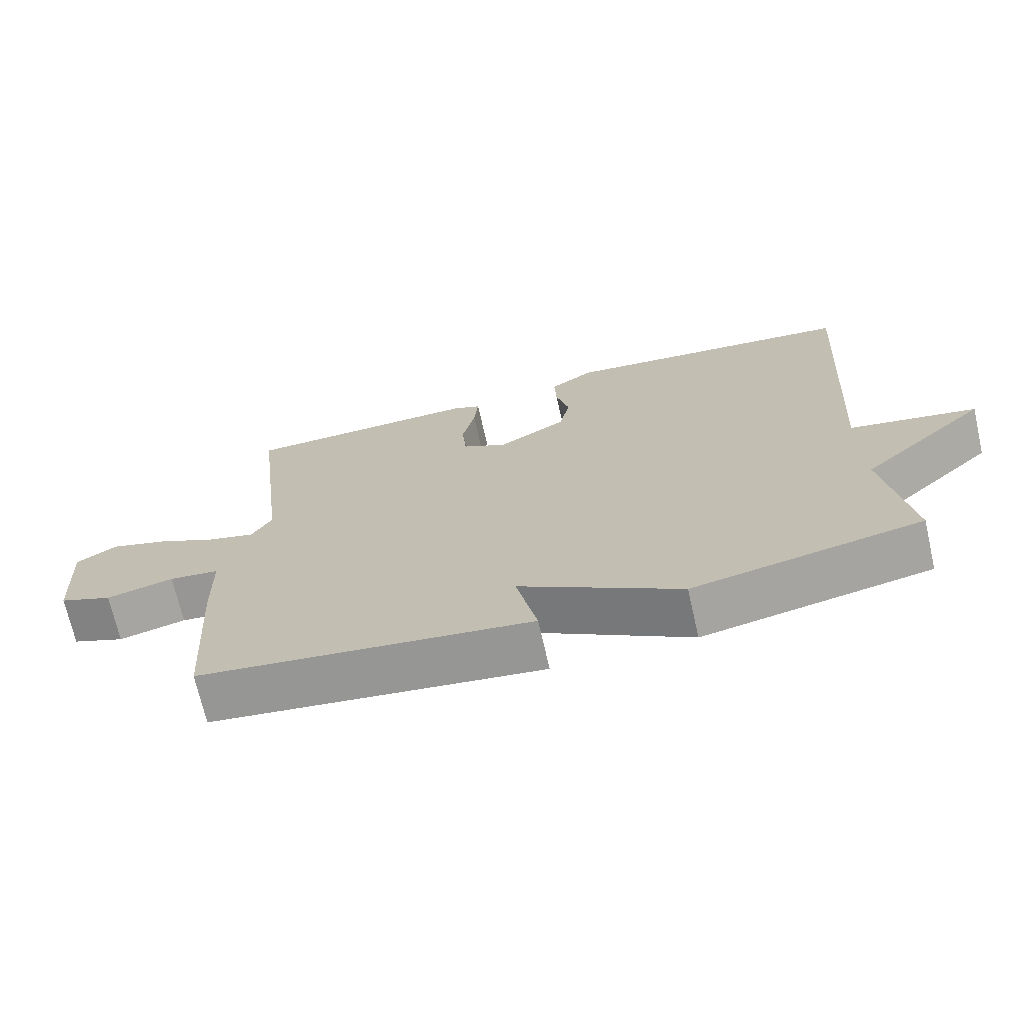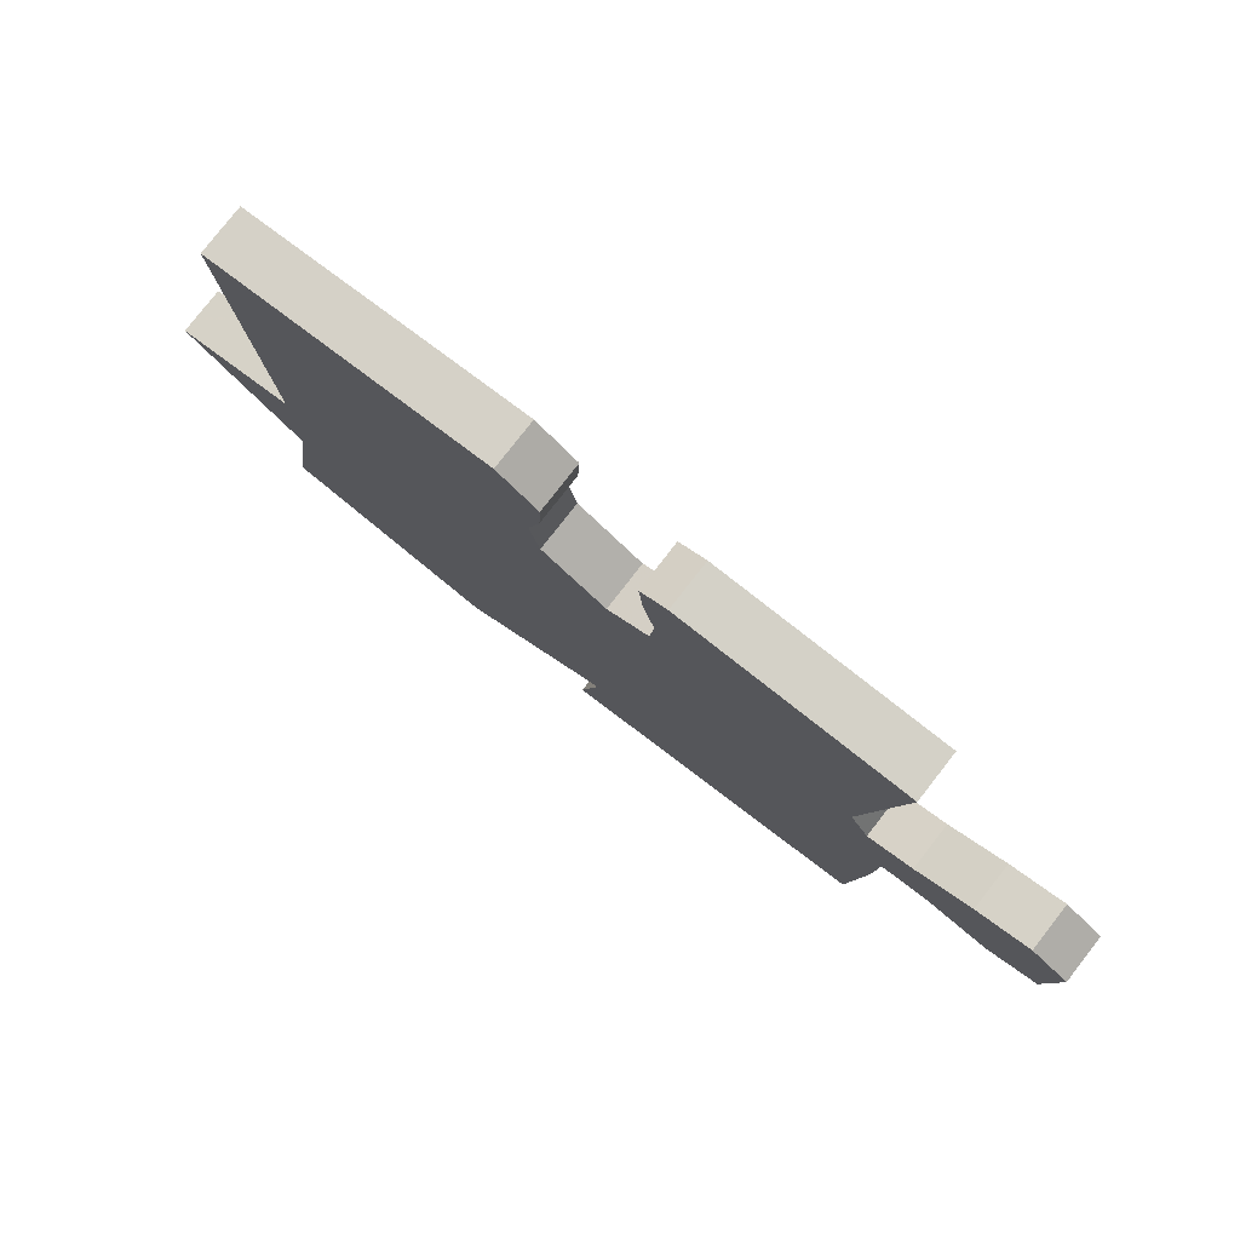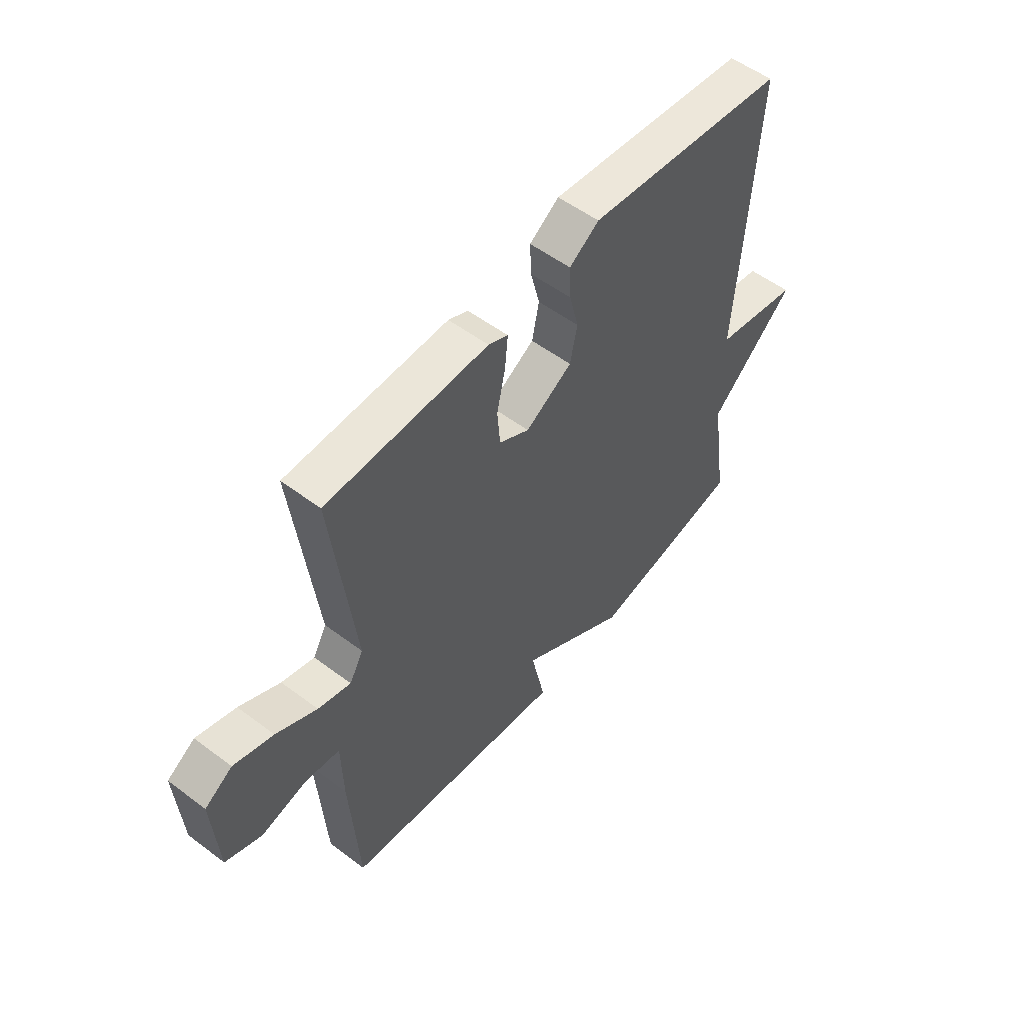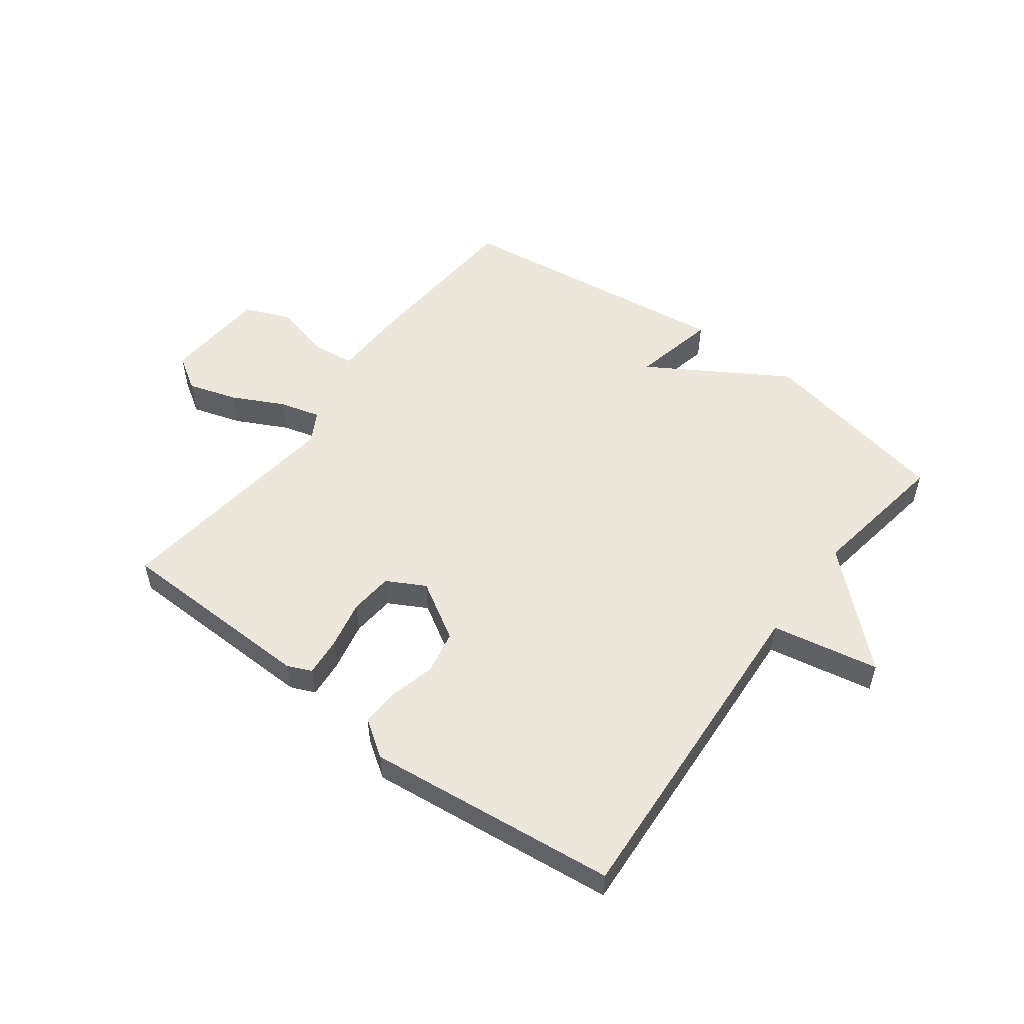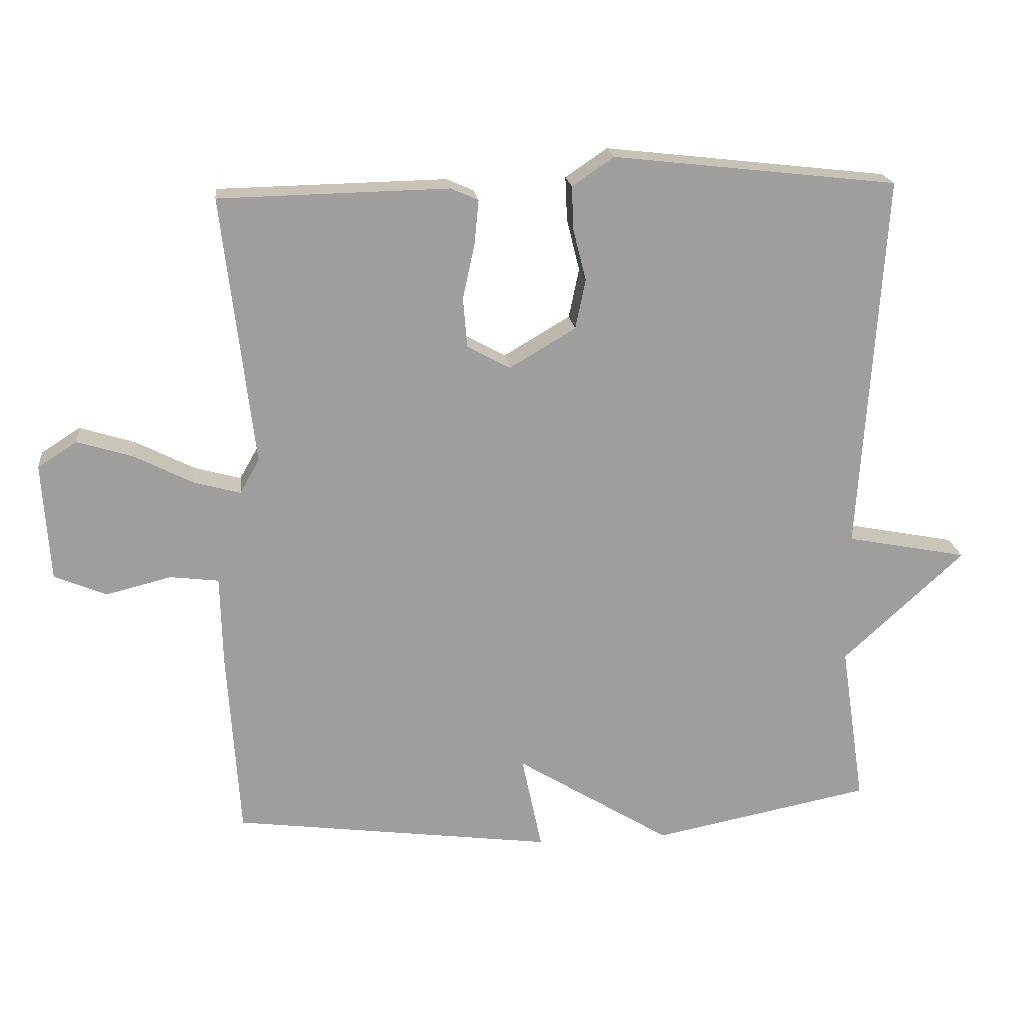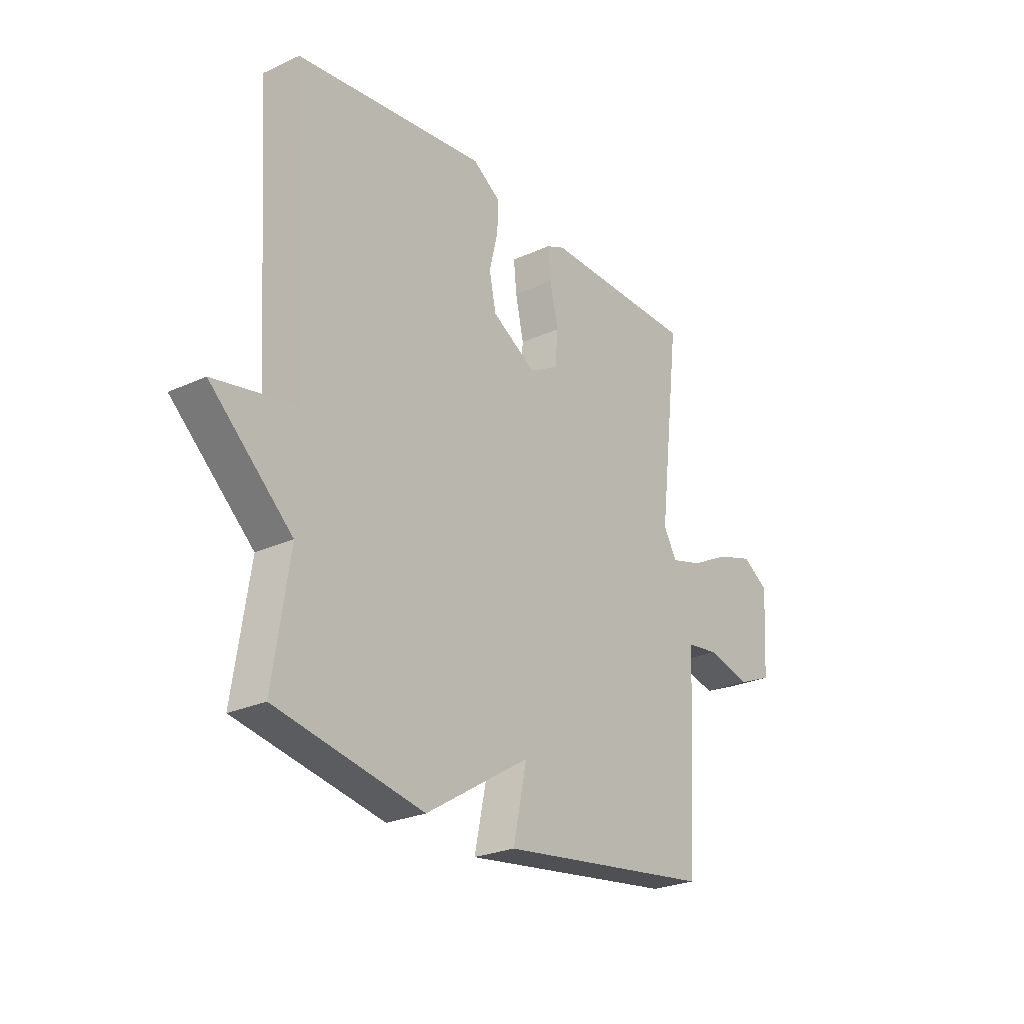
<metadata>
{"format":"obj","ext":"obj","renderer":"f3d","projection":"perspective","resolution":1024,"background":"white","views":[{"elev":-70.7,"azim":12.9,"up":"+Z"},{"elev":79.4,"azim":-142.0,"up":"+Z"},{"elev":54.2,"azim":-51.4,"up":"+Z"},{"elev":53.2,"azim":37.0,"up":"+Y"},{"elev":19.5,"azim":-6.5,"up":"+Z"},{"elev":-25.5,"azim":126.5,"up":"+Z"}]}
</metadata>
<code>
v 0.5 0.07 -0.5
v 0.176 0.07 -0.563
v -0.054 0.07 -0.421
v -0.024 0.07 -0.563
v -0.5 0.07 -0.5
v -0.518 0.07 -0.218
v -0.521 0.07 -0.088
v -0.593 0.07 -0.079
v -0.69 0.07 -0.103
v -0.767 0.07 -0.071
v -0.778 0.07 0.104
v -0.72 0.07 0.141
v -0.637 0.07 0.115
v -0.551 0.07 0.071
v -0.482 0.07 0.052
v -0.453 0.07 0.103
v -0.5 0.07 0.5
v -0.161 0.07 0.507
v -0.12 0.07 0.489
v -0.126 0.07 0.425
v -0.144 0.07 0.342
v -0.138 0.07 0.269
v -0.074 0.07 0.234
v 0.024 0.07 0.292
v 0.039 0.07 0.365
v 0.02 0.07 0.441
v 0.017 0.07 0.506
v 0.079 0.07 0.548
v 0.5 0.07 0.5
v 0.464 0.07 -0.061
v 0.644 0.07 -0.096
v 0.464 0.07 -0.261
v 0.5 0 -0.5
v 0.176 0 -0.563
v -0.054 0 -0.421
v -0.024 0 -0.563
v -0.5 0 -0.5
v -0.518 0 -0.218
v -0.521 0 -0.088
v -0.593 0 -0.079
v -0.69 0 -0.103
v -0.767 0 -0.071
v -0.778 0 0.104
v -0.72 0 0.141
v -0.637 0 0.115
v -0.551 0 0.071
v -0.482 0 0.052
v -0.453 0 0.103
v -0.5 0 0.5
v -0.161 0 0.507
v -0.12 0 0.489
v -0.126 0 0.425
v -0.144 0 0.342
v -0.138 0 0.269
v -0.074 0 0.234
v 0.024 0 0.292
v 0.039 0 0.365
v 0.02 0 0.441
v 0.017 0 0.506
v 0.079 0 0.548
v 0.5 0 0.5
v 0.464 0 -0.061
v 0.644 0 -0.096
v 0.464 0 -0.261
f 30 31 32
f 28 29 30
f 27 28 30
f 26 27 30
f 25 26 30
f 24 25 30 32
f 1 2 3
f 32 1 3
f 24 32 3
f 23 24 3
f 19 20 21
f 18 19 21
f 17 18 21
f 16 17 21
f 15 16 21 22
f 12 13 14
f 11 12 14
f 10 11 14
f 9 10 14
f 8 9 14
f 7 8 14 15
f 6 7 15
f 5 6 15
f 4 5 15
f 3 4 15
f 3 15 22 23
f 64 63 62
f 62 61 60
f 62 60 59
f 62 59 58
f 62 58 57
f 64 62 57 56
f 35 34 33
f 35 33 64
f 35 64 56
f 35 56 55
f 53 52 51
f 53 51 50
f 53 50 49
f 53 49 48
f 54 53 48 47
f 46 45 44
f 46 44 43
f 46 43 42
f 46 42 41
f 46 41 40
f 47 46 40 39
f 47 39 38
f 47 38 37
f 47 37 36
f 47 36 35
f 55 54 47 35
f 1 33 34 2
f 2 34 35 3
f 3 35 36 4
f 4 36 37 5
f 5 37 38 6
f 6 38 39 7
f 7 39 40 8
f 8 40 41 9
f 9 41 42 10
f 10 42 43 11
f 11 43 44 12
f 12 44 45 13
f 13 45 46 14
f 14 46 47 15
f 15 47 48 16
f 16 48 49 17
f 17 49 50 18
f 18 50 51 19
f 19 51 52 20
f 20 52 53 21
f 21 53 54 22
f 22 54 55 23
f 23 55 56 24
f 24 56 57 25
f 25 57 58 26
f 26 58 59 27
f 27 59 60 28
f 28 60 61 29
f 29 61 62 30
f 30 62 63 31
f 31 63 64 32
f 32 64 33 1

</code>
